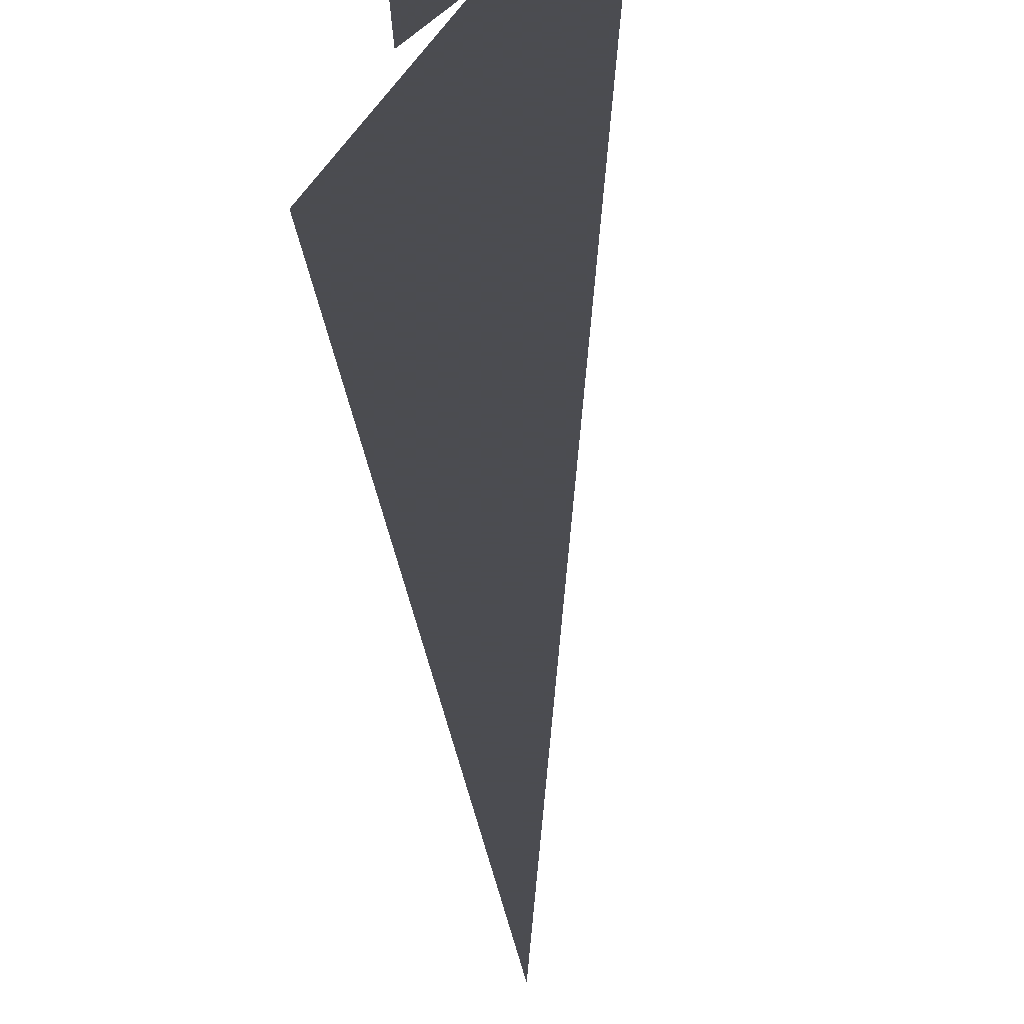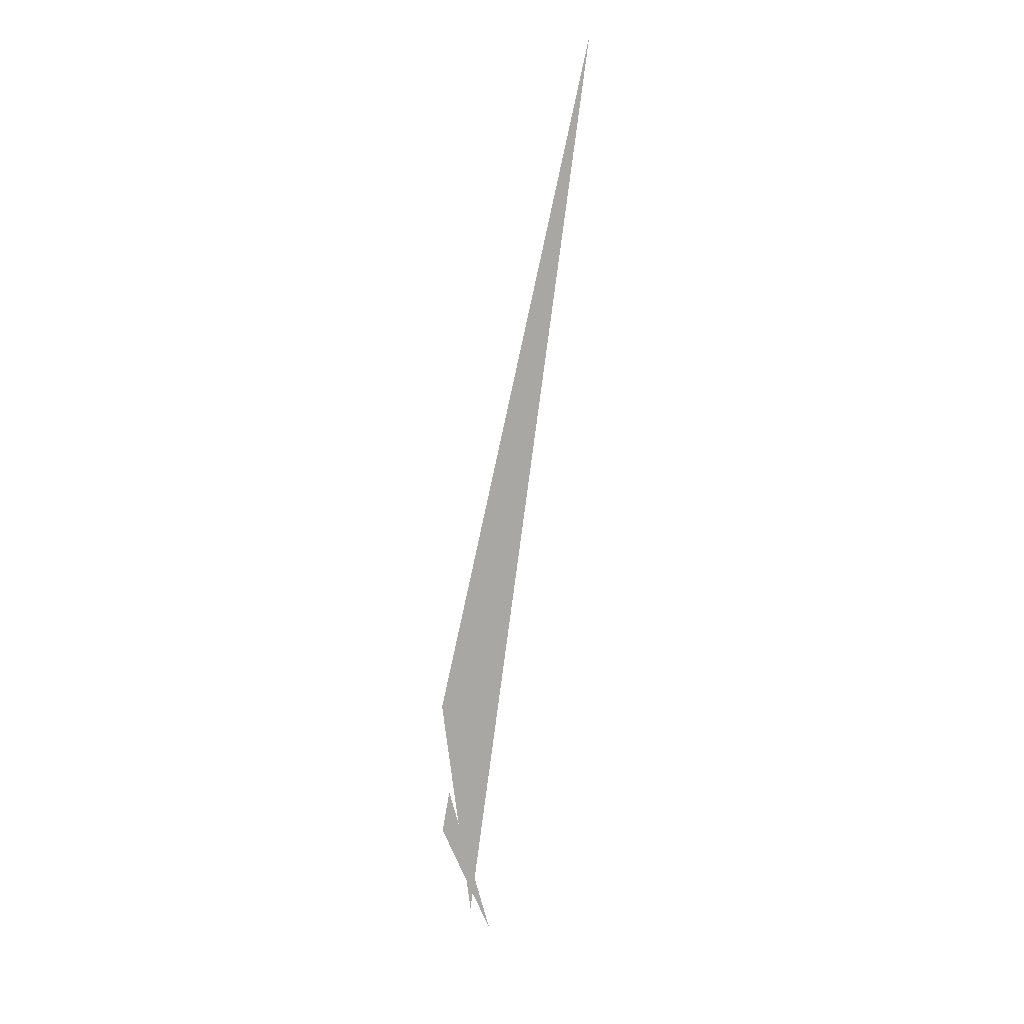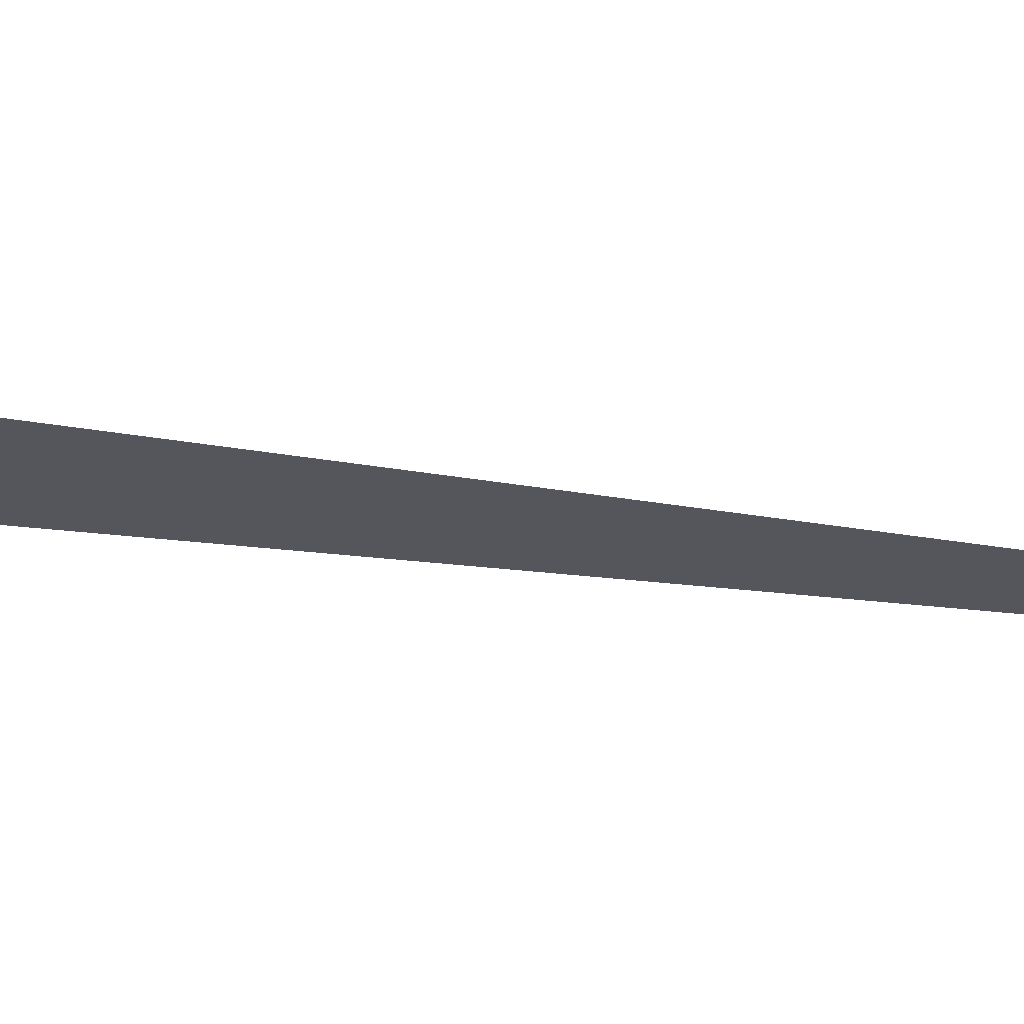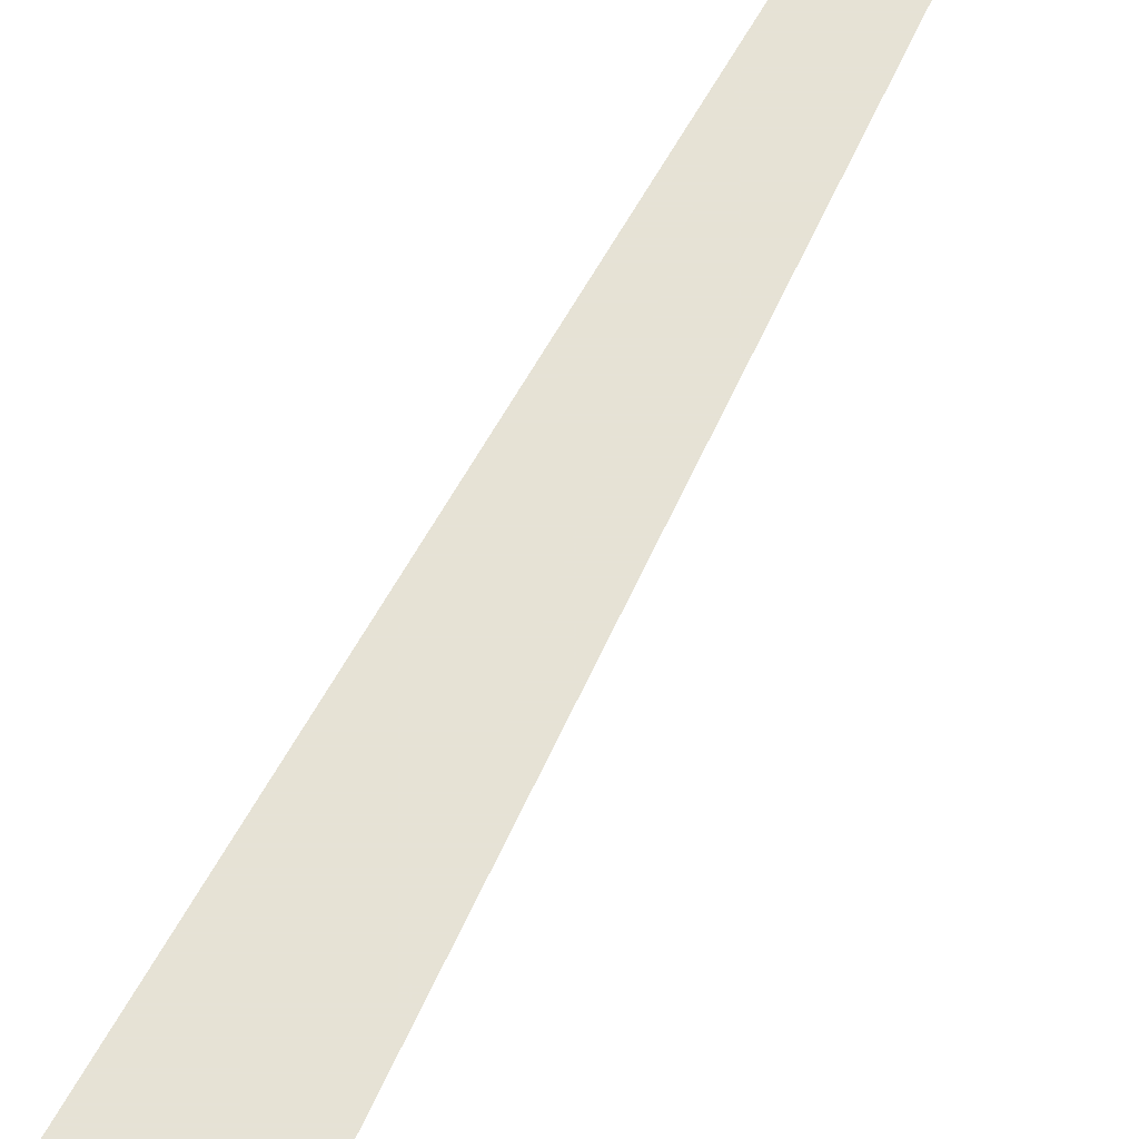
<metadata>
{"format":"obj","ext":"obj","renderer":"f3d","projection":"perspective","resolution":1024,"background":"white","views":[{"elev":-15.3,"azim":-8.6,"up":"+Z"},{"elev":15.7,"azim":-9.3,"up":"+Y"},{"elev":-26.3,"azim":66.3,"up":"+Z"},{"elev":63.9,"azim":17.1,"up":"+Z"}]}
</metadata>
<code>
v 0.123 0.6514 1e-06
v 0.342 0.1234 2e-06
v 0.156 0.8422 3e-06
v 0.252 0.2344 4e-06
v 0.782 4.252 5e-06
v 0.127 1.272 6e-06
f 1 2 3
f 4 5 6

</code>
